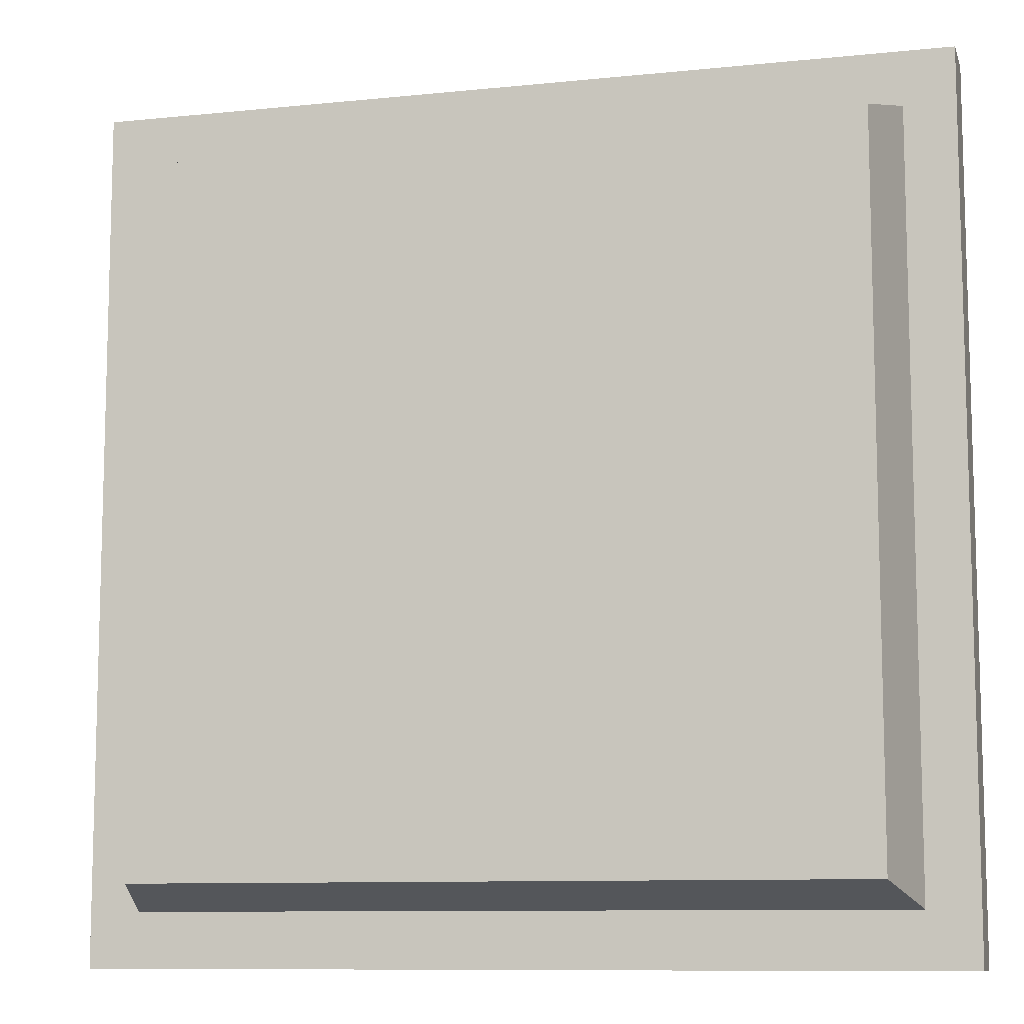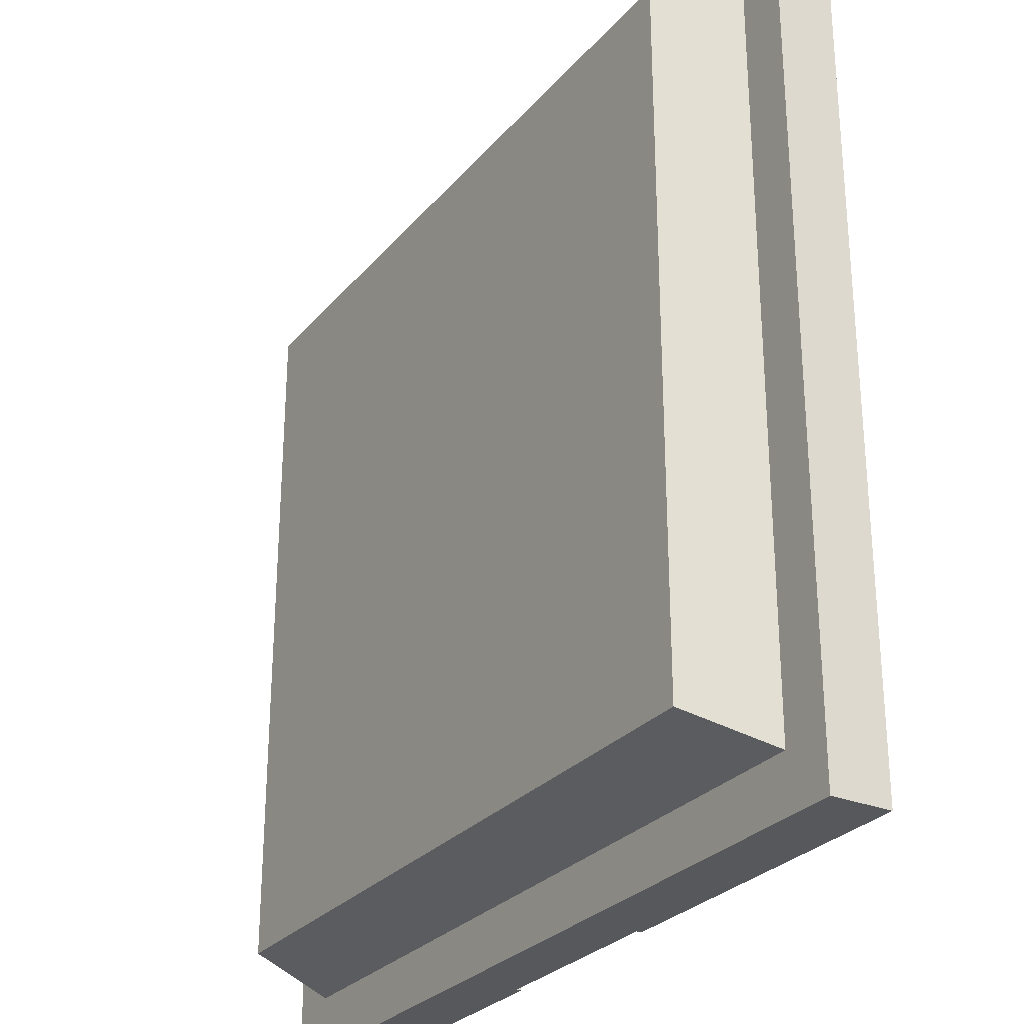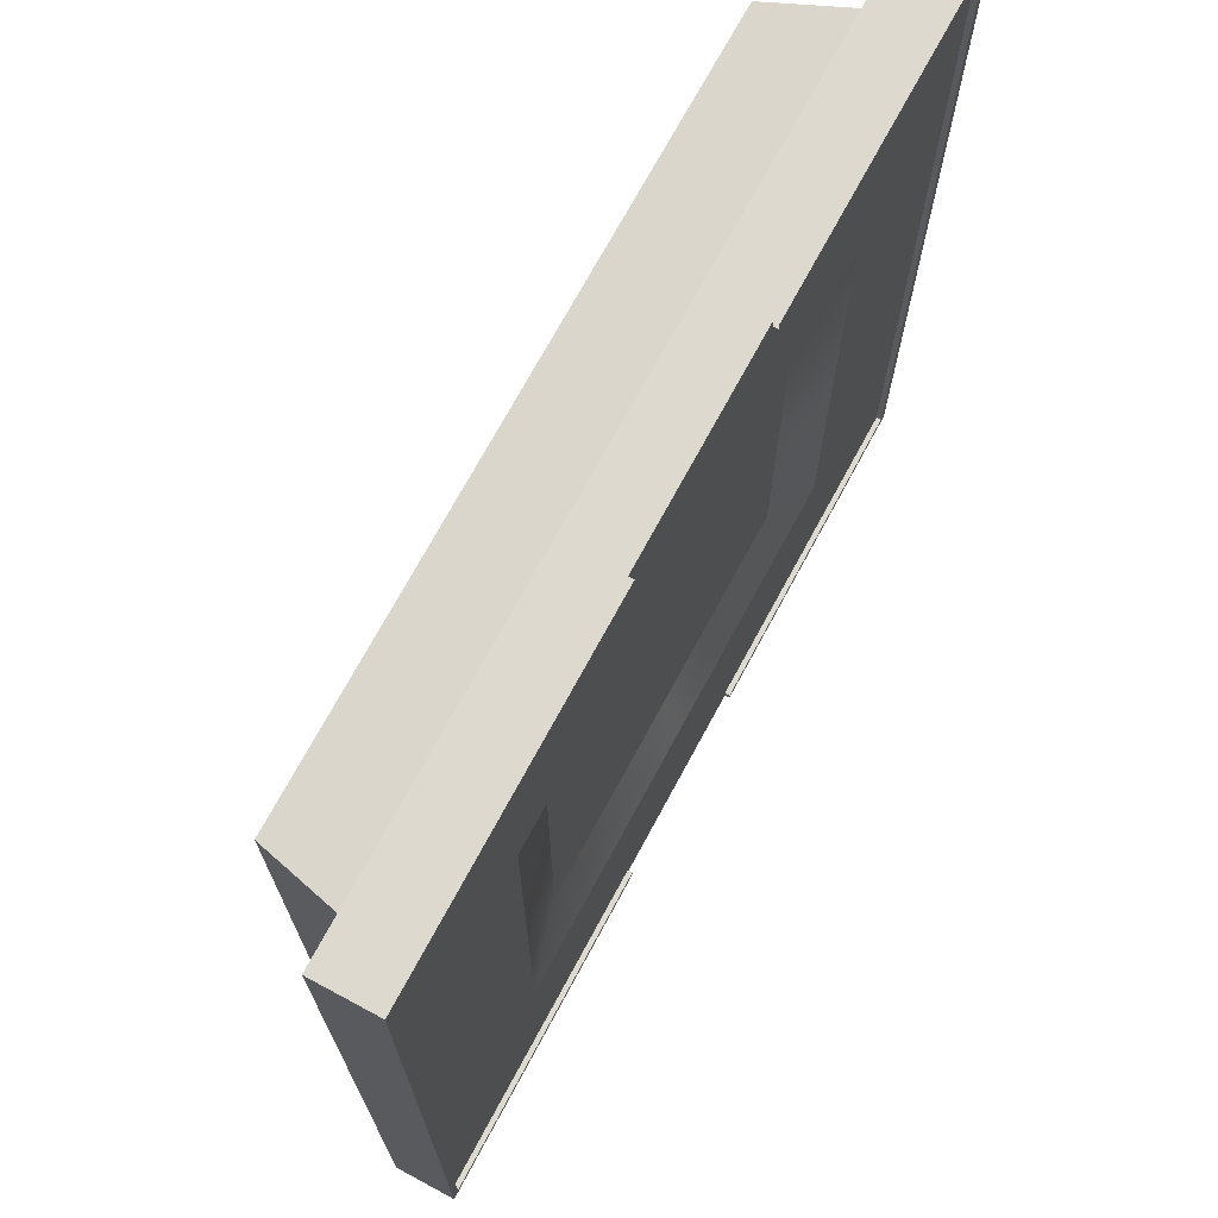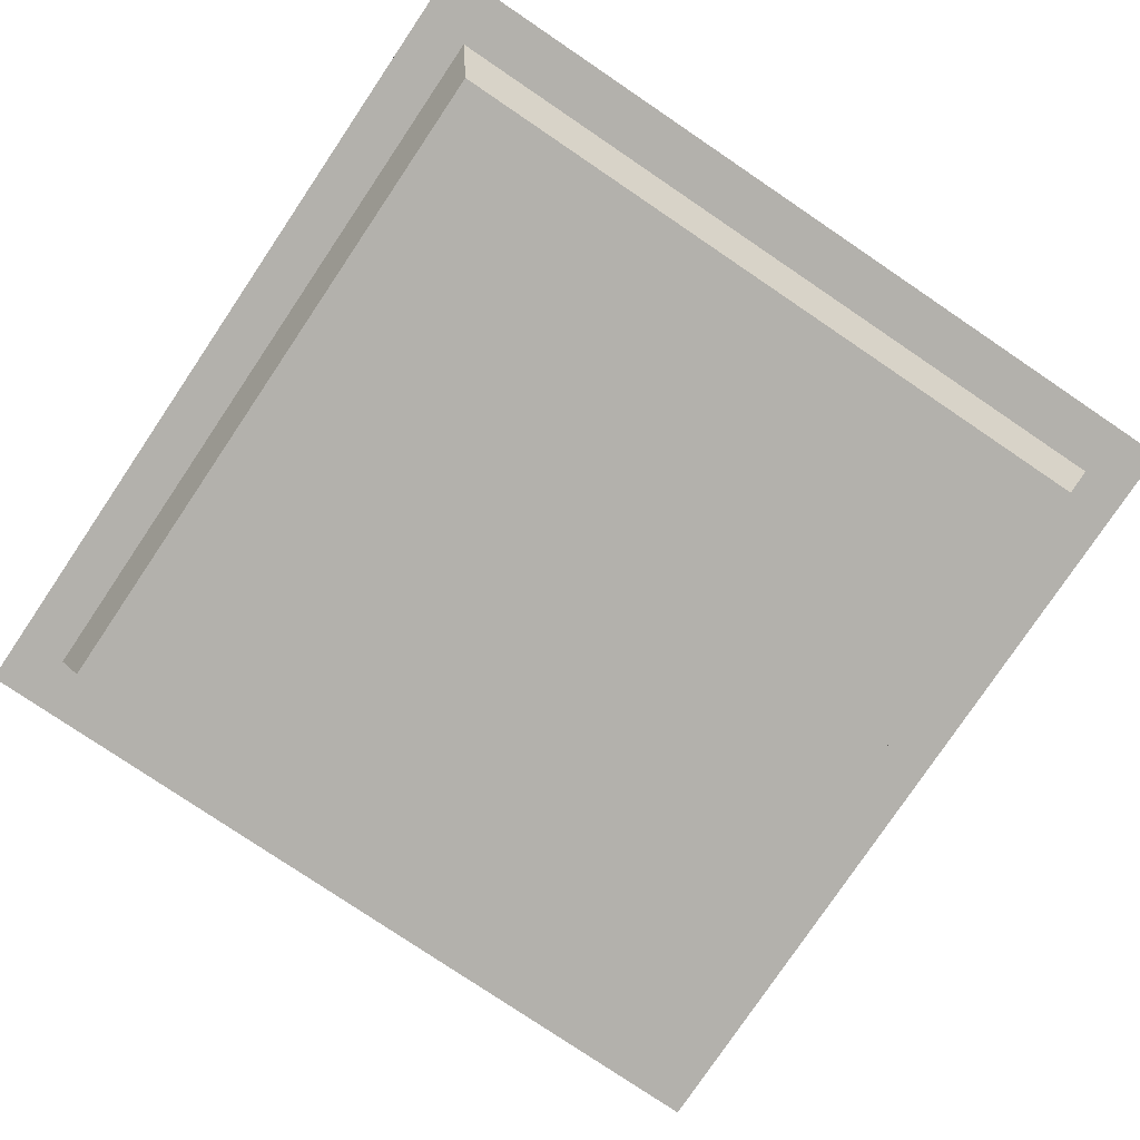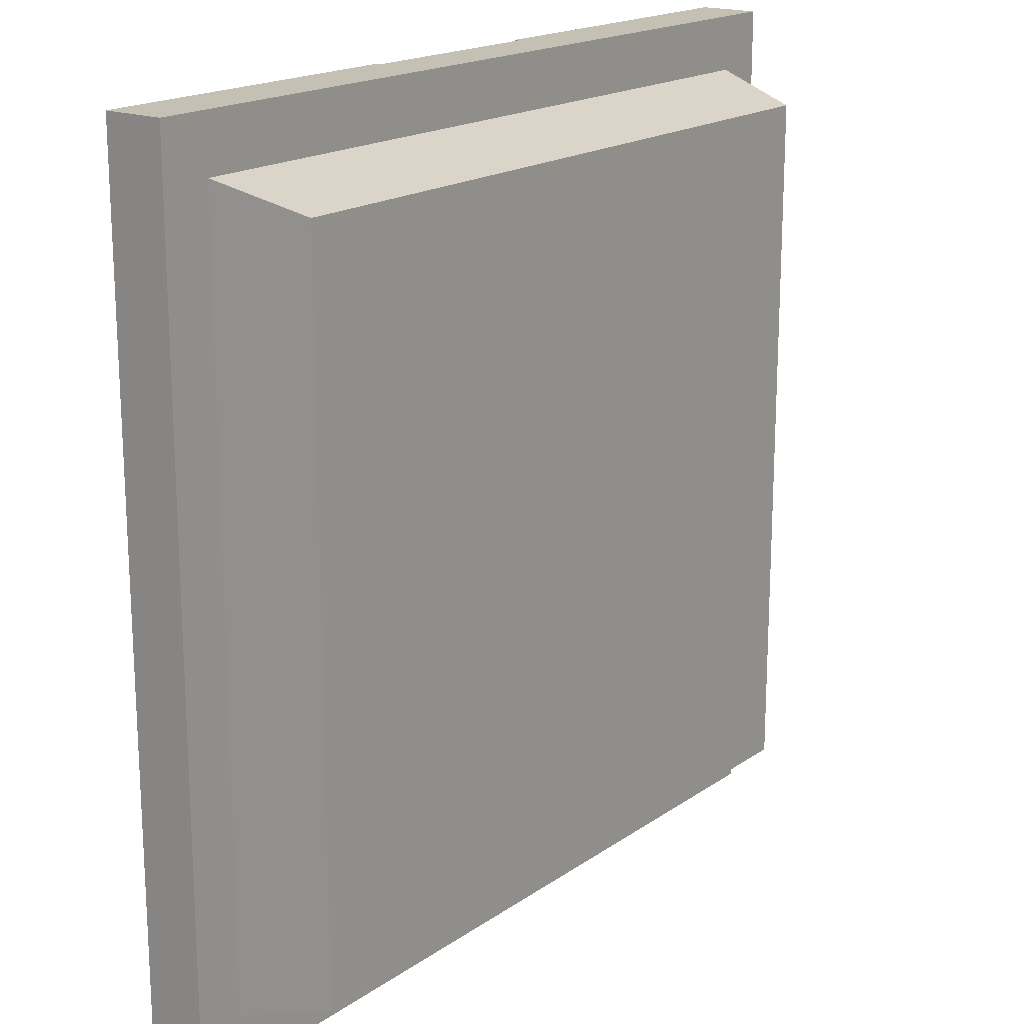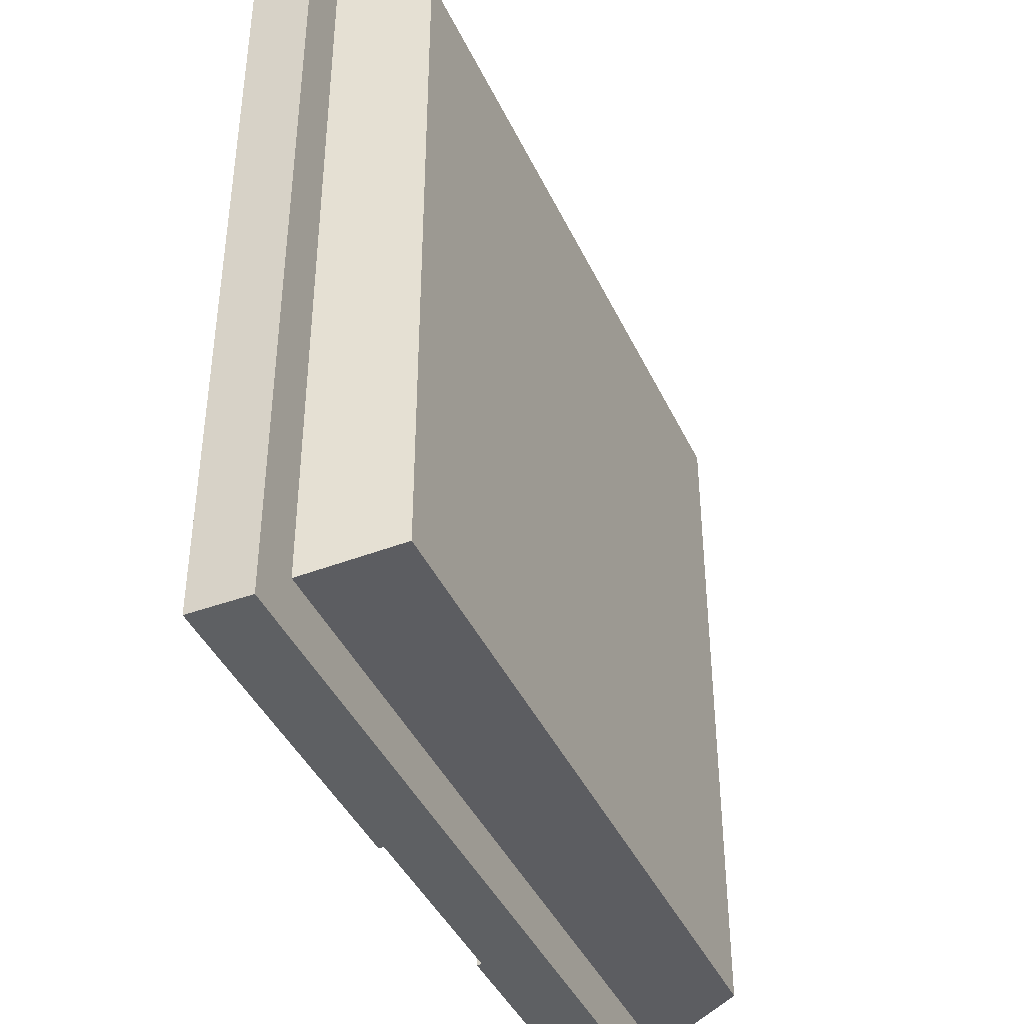
<metadata>
{"format":"obj","ext":"obj","renderer":"f3d","projection":"perspective","resolution":1024,"background":"white","views":[{"elev":-9.8,"azim":14.9,"up":"+Z"},{"elev":-28.0,"azim":58.4,"up":"+Z"},{"elev":71.4,"azim":118.3,"up":"+Z"},{"elev":-79.0,"azim":146.0,"up":"+Y"},{"elev":18.2,"azim":-52.6,"up":"+Z"},{"elev":-42.1,"azim":-66.3,"up":"+Z"}]}
</metadata>
<code>
g flat_roofR71
v 210.8 -43.69 -0.0001221
v -0.000267 -43.69 -0.0001221
v -0.000267 -43.69 -207.5
v 210.8 -43.69 -207.5
v 54.4 8.384 -254.6
v -0.000267 8.384 -254.6
v -0.000267 40.77 -254.6
v 54.4 40.77 -254.6
v -254.3 8.384 -0.0001221
v -254.3 40.77 -0.0001221
v -254.3 40.77 -254.6
v -254.3 8.384 -254.6
v -254.3 8.384 254.6
v -31.96 8.384 254.6
v -60.95 40.77 254.6
v -254.3 40.77 254.6
v 254.3 8.384 -0.0001221
v 254.3 40.77 -0.0001221
v 254.3 40.77 254.6
v 254.3 8.384 254.6
v 254.3 8.384 -0.0001221
v 224.5 8.375 -0.0001221
v 224.5 8.375 -222.4
v 254.3 8.384 -254.6
v 224.5 8.375 222.4
v 254.3 8.384 254.6
v 86.18 8.384 254.6
v 54.67 8.384 254.6
v 54.67 8.375 222.4
v -254.3 8.384 -0.0001221
v -224.5 8.375 -0.0001221
v -224.5 8.375 222.4
v -254.3 8.384 254.6
v -224.5 8.375 -222.4
v -254.3 8.384 -254.6
v -70.4 8.384 -254.6
v -0.000267 8.384 -254.6
v -0.000267 8.375 -222.4
v 224.5 8.375 -0.0001221
v 210.8 -43.69 -0.0001221
v 210.8 -43.69 -207.5
v 224.5 8.375 -222.4
v 54.67 8.375 222.4
v -0.000267 -43.69 207.5
v 210.8 -43.69 207.5
v 224.5 8.375 222.4
v -224.5 8.375 -0.0001221
v -210.8 -43.69 -0.0001221
v -210.8 -43.69 207.5
v -224.5 8.375 222.4
v -0.000267 8.375 -222.4
v -0.000267 -43.69 -207.5
v -210.8 -43.69 -207.5
v -224.5 8.375 -222.4
v 249.7 43.69 -249.6
v 254.3 43.68 -254.6
v 54.4 43.68 -254.6
v 53.99 43.69 -249.6
v -254.3 43.68 -0.0001221
v -249.7 43.69 -0.0001221
v -249.7 43.69 -249.6
v -254.3 43.68 -254.6
v -249.7 43.69 249.6
v -254.3 43.68 254.6
v -60.95 43.68 254.6
v -61.56 43.69 249.6
v 254.3 43.68 -0.0001221
v 249.7 43.69 -0.0001221
v 249.7 43.69 249.6
v 254.3 43.68 254.6
v 210.8 -43.69 207.5
v -0.000267 -43.69 207.5
v 224.5 8.375 222.4
v 210.8 -43.69 207.5
v -224.5 8.375 -222.4
v -210.8 -43.69 -207.5
v -254.3 8.384 254.6
v -254.3 40.77 254.6
v -254.3 43.68 254.6
v -249.7 43.69 249.6
v 254.3 8.384 -254.6
v 254.3 40.77 -254.6
v 254.3 43.68 -254.6
v 249.7 43.69 -249.6
v -224.5 8.375 222.4
v -210.8 -43.69 207.5
v -210.8 -43.69 207.5
v -210.8 -43.69 -0.0001221
v -210.8 -43.69 -207.5
v 224.5 8.375 -222.4
v 210.8 -43.69 -207.5
v -70.4 8.384 -254.6
v -61.25 40.77 -254.6
v 54.4 8.384 -254.6
v -249.7 43.69 -249.6
v -61.26 43.68 -254.6
v -254.3 43.68 -254.6
v 86.18 8.384 254.6
v 254.3 8.384 254.6
v 254.3 40.77 254.6
v 60.26 40.77 254.6
v -31.96 8.384 254.6
v 60.26 43.68 254.6
v 254.3 43.68 254.6
v 249.7 43.69 249.6
v 254.3 40.77 -254.6
v 254.3 8.384 -254.6
v -254.3 8.384 -254.6
v -254.3 40.77 -254.6
v 0.5221 40.77 254.6
v 54.67 8.384 254.6
v -60.88 43.69 -249.6
v 60.77 43.69 249.6
v -254.3 40.77 -254.6
v -254.3 40.77 -0.0001221
v -254.3 43.68 -0.0001221
v -254.3 43.68 -254.6
v -254.3 40.77 254.6
v -60.95 40.77 254.6
v -60.95 43.68 254.6
v -254.3 43.68 254.6
v 254.3 40.77 254.6
v 254.3 40.77 -0.0001221
v 254.3 43.68 -0.0001221
v 254.3 43.68 254.6
v 254.3 40.77 -254.6
v 54.4 40.77 -254.6
v 54.4 43.68 -254.6
v 254.3 43.68 -254.6
v 54.4 40.77 -254.6
v 53.99 40.78 -249.6
v 53.99 43.69 -249.6
v 54.4 43.68 -254.6
v 54.4 40.77 -254.6
v 53.99 40.78 -249.6
v 249.7 40.78 -249.6
v 249.7 43.69 -249.6
v 53.99 43.69 -249.6
v -249.7 40.78 -0.0001221
v -249.7 40.78 -249.6
v -249.7 43.69 -249.6
v -249.7 43.69 -0.0001221
v -61.56 40.78 249.6
v -249.7 40.78 249.6
v -249.7 43.69 249.6
v -61.56 43.69 249.6
v 249.7 40.78 -0.0001221
v 249.7 40.78 249.6
v 249.7 43.69 249.6
v 249.7 43.69 -0.0001221
v -254.3 40.77 254.6
v -254.3 43.68 254.6
v -249.7 40.78 249.6
v -249.7 43.69 249.6
v 254.3 40.77 -254.6
v 254.3 43.68 -254.6
v 249.7 40.78 -249.6
v 249.7 43.69 -249.6
v -60.88 40.78 -249.6
v -61.25 40.77 -254.6
v -61.26 43.68 -254.6
v -61.26 43.68 -254.6
v -60.88 43.69 -249.6
v -61.25 40.77 -254.6
v -254.3 40.77 -254.6
v -254.3 43.68 -254.6
v -61.26 43.68 -254.6
v 60.26 40.77 254.6
v 254.3 40.77 254.6
v 254.3 43.68 254.6
v 60.26 43.68 254.6
v -249.7 40.78 -249.6
v -60.88 40.78 -249.6
v -60.88 43.69 -249.6
v -249.7 43.69 -249.6
v 249.7 40.78 249.6
v 60.77 40.78 249.6
v 60.77 43.69 249.6
v 249.7 43.69 249.6
v 115 31.21 -106.1
v -0.000267 31.21 0.0002441
v 115 31.21 0.0002441
v -0.000267 31.21 -106.1
v -61.56 40.78 249.6
v 0.5221 40.77 254.6
v 0.5221 40.78 249.6
v -0.000267 40.78 -249.6
v -0.000267 40.79 -144.9
v 154.9 40.79 -144.9
v 249.7 40.78 -249.6
v 53.99 40.78 -249.6
v -249.7 40.78 -0.0001221
v -155.5 40.79 -0.0001221
v -155.5 40.79 -144.9
v -249.7 40.78 -249.6
v -0.000267 40.79 144.9
v -155.5 40.79 144.9
v -249.7 40.78 249.6
v 249.7 40.78 -0.0001221
v 154.9 40.79 -0.0001221
v 154.9 40.79 144.9
v 249.7 40.78 249.6
v -0.000267 40.79 -144.9
v -0.000267 31.21 -106.1
v 115 31.21 -106.1
v 154.9 40.79 -144.9
v -155.5 40.79 -0.0001221
v -115 31.21 0.0002441
v -115 31.21 -106.1
v -155.5 40.79 -144.9
v -0.000267 40.79 144.9
v -0.000267 31.21 106.2
v -115 31.21 106.2
v -155.5 40.79 144.9
v 154.9 40.79 -0.0001221
v 115 31.21 0.0002441
v 115 31.21 106.2
v 154.9 40.79 144.9
v -0.000267 40.79 -144.9
v -60.88 40.78 -249.6
v -0.000267 40.77 -254.6
v -61.25 40.77 -254.6
v 60.77 40.78 249.6
v 60.26 40.77 254.6
v -60.88 40.78 -249.6
v 54.4 40.77 -254.6
v -60.95 40.77 254.6
v -115 31.21 -106.1
v -115 31.21 0.0002441
v -115 31.21 106.2
v -0.000267 31.21 106.2
v 115 31.21 106.2
f 3 1 2
f 1 3 4
f 23 21 22
f 21 23 24
f 27 25 26
f 28 25 27
f 29 25 28
f 32 30 31
f 30 32 33
f 36 34 35
f 37 34 36
f 38 34 37
f 2 71 72
f 71 2 1
f 34 30 35
f 30 34 31
f 25 21 26
f 21 25 22
f 2 87 88
f 87 2 72
f 3 88 89
f 88 3 2
f 37 23 38
f 94 23 37
f 24 23 94
f 28 32 29
f 102 32 28
f 33 32 102
f 7 5 6
f 5 7 8
f 11 9 10
f 9 11 12
f 15 13 14
f 13 15 16
f 19 17 18
f 17 19 20
f 41 39 40
f 39 41 42
f 45 43 44
f 43 45 46
f 49 47 48
f 47 49 50
f 53 51 52
f 51 53 54
f 74 39 73
f 39 74 40
f 76 47 75
f 47 76 48
f 10 77 78
f 77 10 9
f 18 81 82
f 81 18 17
f 86 43 85
f 43 86 44
f 91 51 90
f 51 91 52
f 93 6 92
f 6 93 7
f 100 98 99
f 98 100 101
f 106 5 8
f 5 106 107
f 93 108 109
f 108 93 92
f 110 98 101
f 98 110 111
f 15 111 110
f 111 15 14
f 57 55 56
f 58 55 57
f 61 59 60
f 59 61 62
f 65 63 64
f 66 63 65
f 69 67 68
f 67 69 70
f 80 59 79
f 59 80 60
f 84 67 83
f 67 84 68
f 97 95 96
f 105 103 104
f 96 95 112
f 103 105 113
f 116 114 115
f 114 116 117
f 120 118 119
f 118 120 121
f 124 122 123
f 122 124 125
f 128 126 127
f 126 128 129
f 137 135 136
f 135 137 138
f 141 139 140
f 139 141 142
f 145 143 144
f 143 145 146
f 149 147 148
f 147 149 150
f 152 115 151
f 115 152 116
f 142 153 139
f 153 142 154
f 156 123 155
f 123 156 124
f 150 157 147
f 157 150 158
f 166 164 165
f 164 166 167
f 170 168 169
f 168 170 171
f 174 172 173
f 172 174 175
f 178 176 177
f 176 178 179
f 132 130 131
f 134 132 133
f 161 159 160
f 159 162 163
f 182 180 181
f 183 181 180
f 181 228 229
f 181 230 231
f 181 231 232
f 181 183 228
f 181 229 230
f 181 232 182
f 186 184 185
f 189 187 188
f 191 189 190
f 194 192 193
f 192 194 195
f 197 186 196
f 184 197 198
f 201 199 200
f 199 201 202
f 197 192 198
f 192 197 193
f 189 199 190
f 199 189 200
f 221 220 187
f 222 220 221
f 185 223 186
f 185 224 223
f 194 187 225
f 187 194 188
f 201 186 223
f 186 201 196
f 187 226 221
f 187 191 226
f 187 189 191
f 194 225 195
f 201 223 202
f 185 184 227
f 186 197 184
f 205 203 204
f 203 205 206
f 209 207 208
f 207 209 210
f 213 211 212
f 211 213 214
f 217 215 216
f 215 217 218
f 213 207 214
f 207 213 208
f 205 215 206
f 215 205 216
f 209 219 210
f 219 209 204
f 217 211 218
f 211 217 212

</code>
